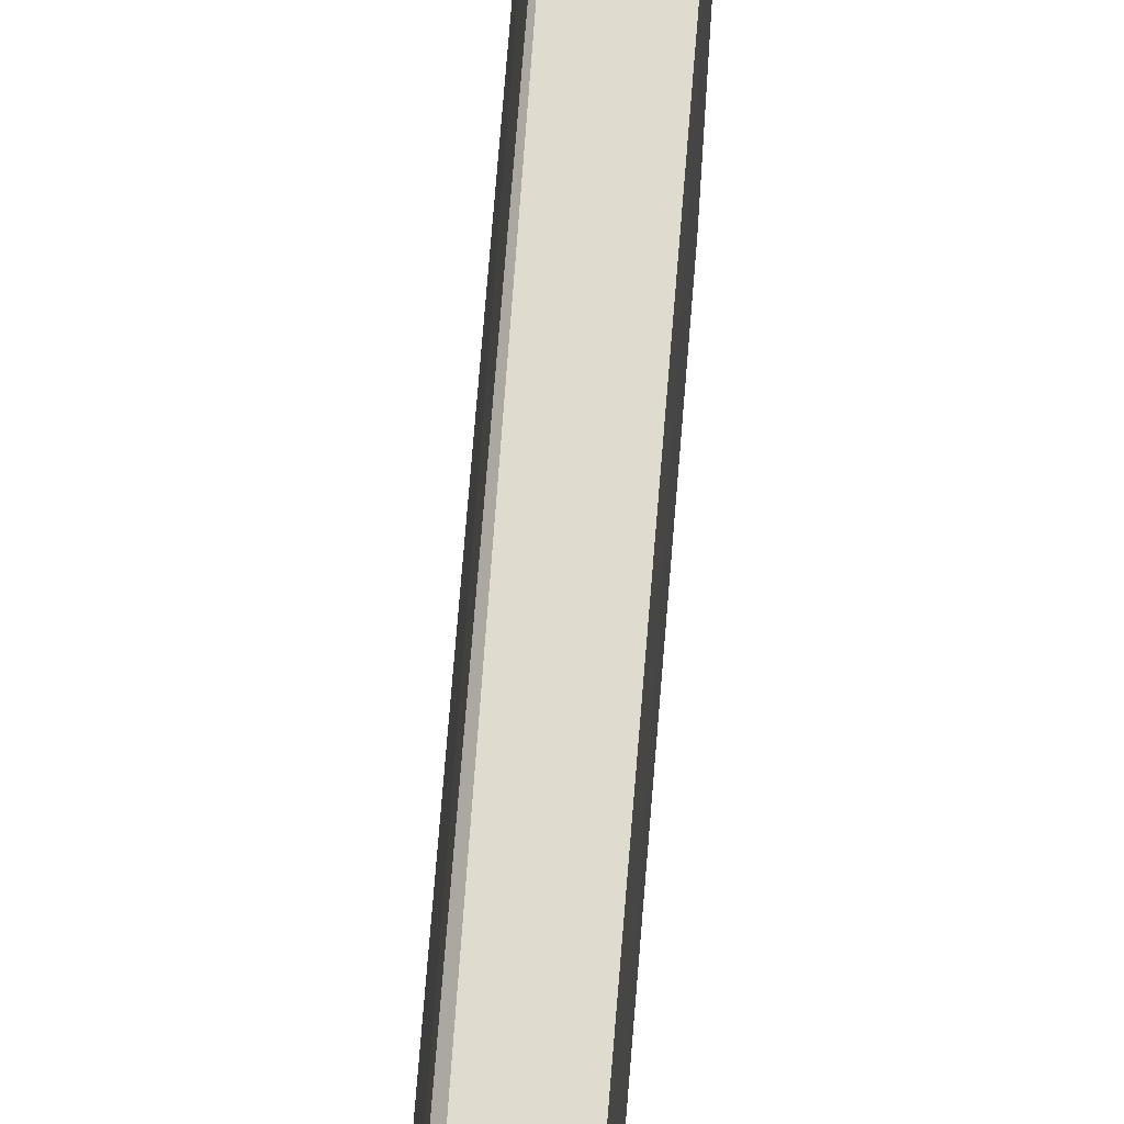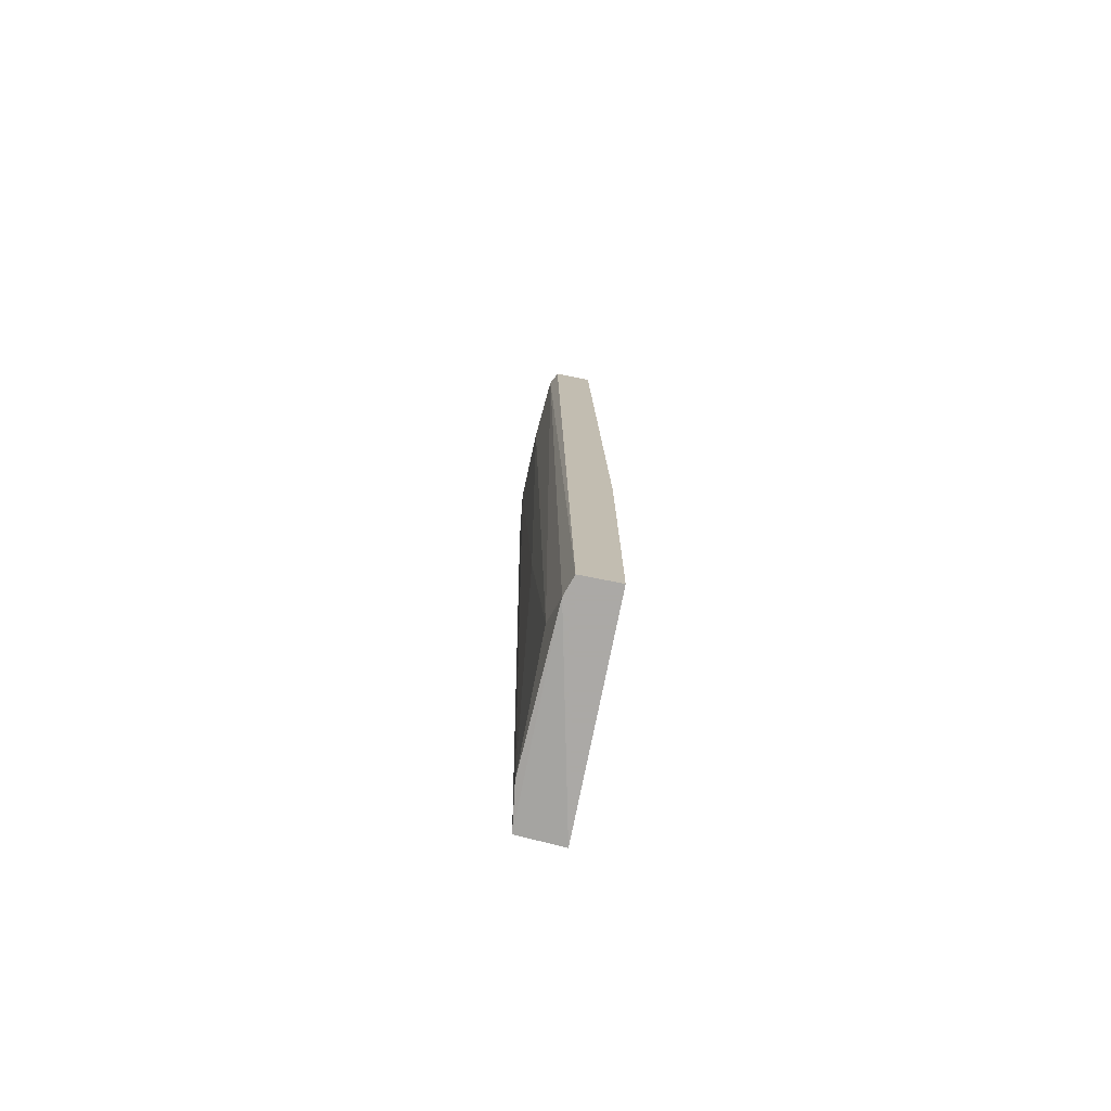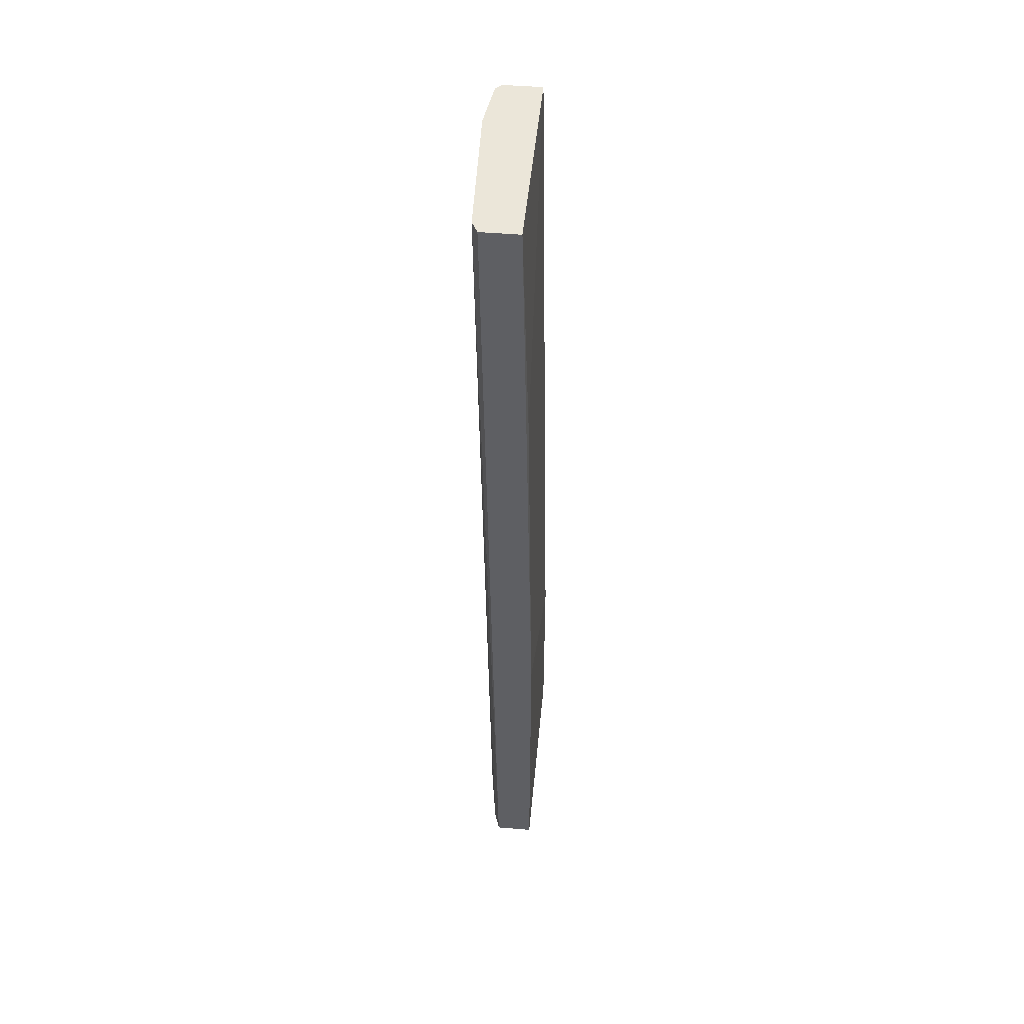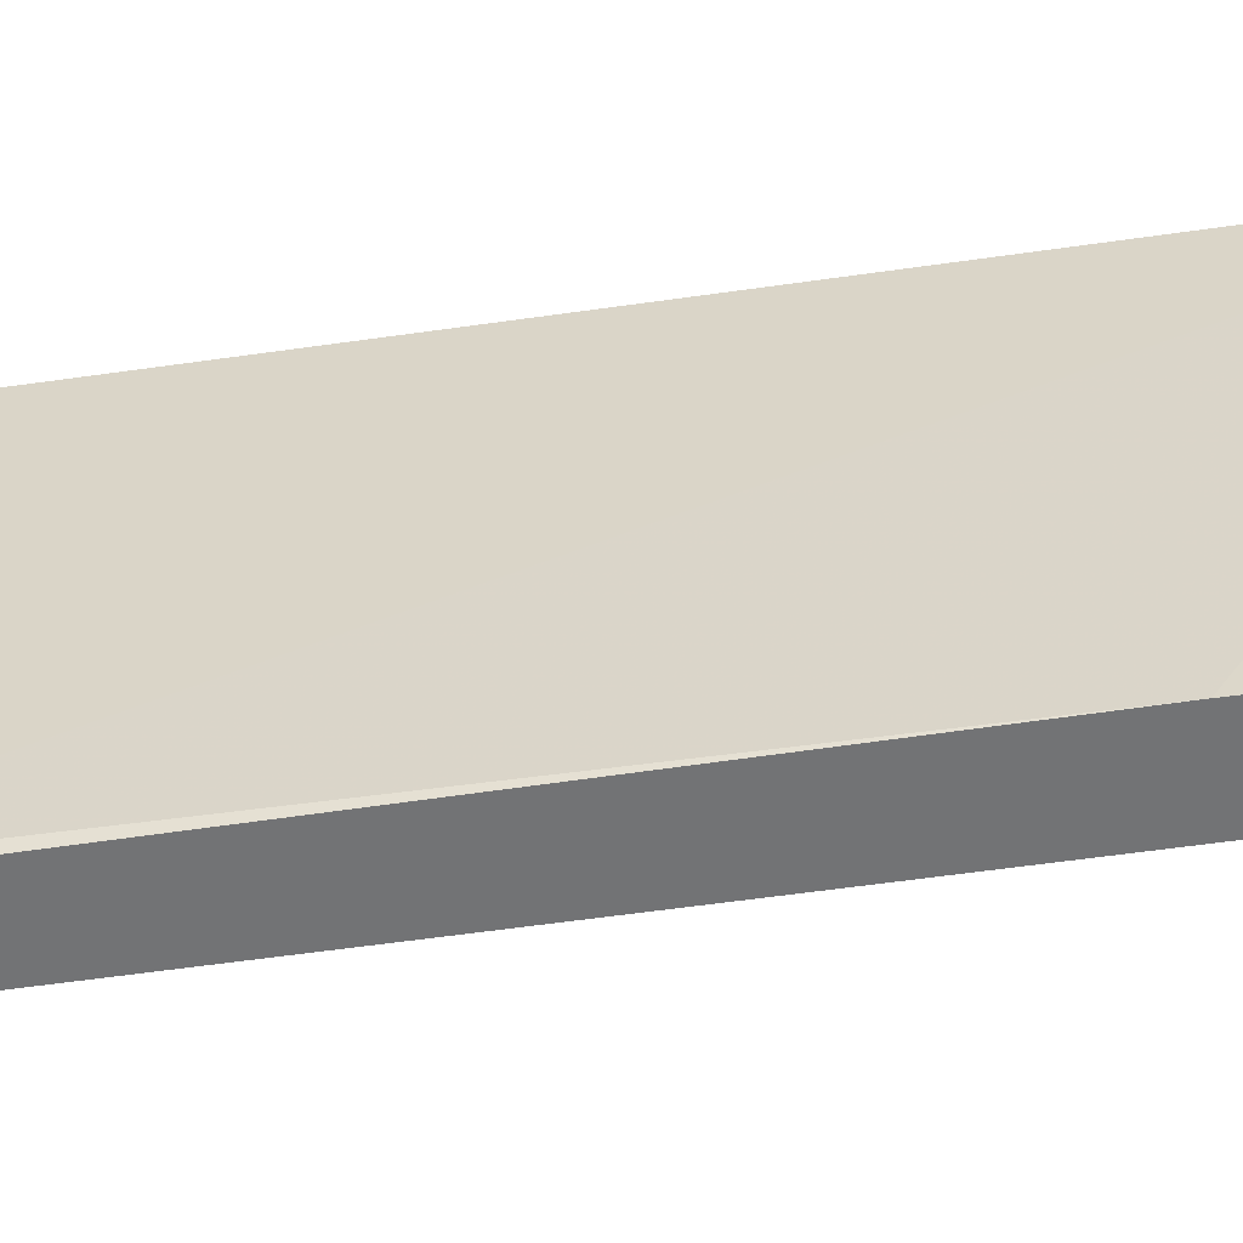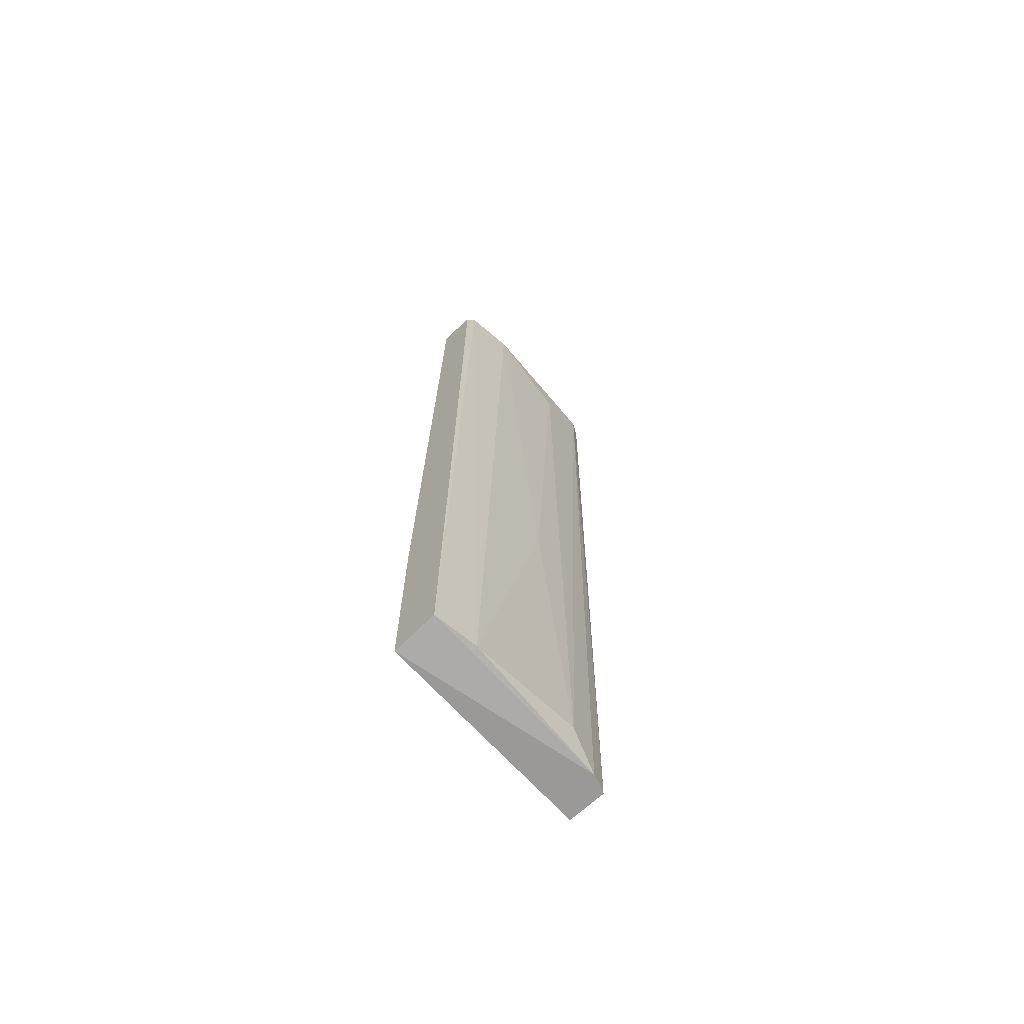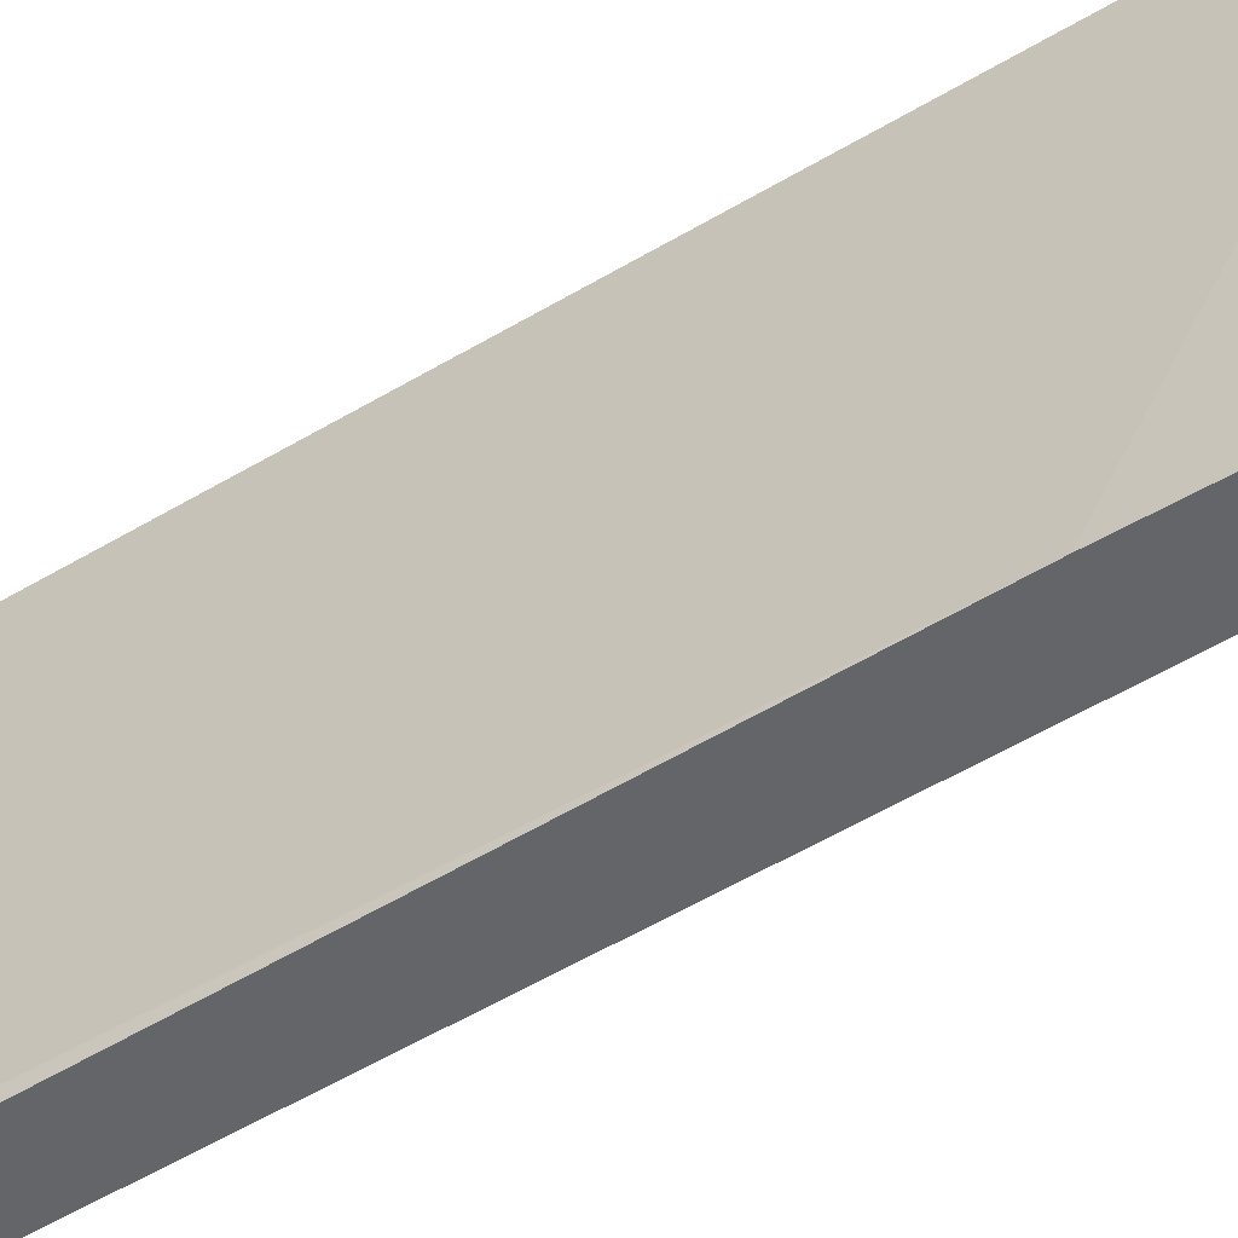
<metadata>
{"format":"obj","ext":"obj","renderer":"f3d","projection":"perspective","resolution":1024,"background":"white","views":[{"elev":70.5,"azim":3.7,"up":"+Y"},{"elev":-75.5,"azim":-11.3,"up":"+Z"},{"elev":48.0,"azim":5.4,"up":"+Z"},{"elev":-55.8,"azim":97.8,"up":"+Y"},{"elev":-69.0,"azim":-137.5,"up":"+Z"},{"elev":-51.6,"azim":122.5,"up":"+Y"}]}
</metadata>
<code>
v -0.04275 -0.07384 0.007954
v -0.04058 -0.07384 0.007954
v -0.04383 -0.06191 0.06148
v -0.04311 -0.07276 0.007954
v -0.04058 -0.06155 0.007954
v -0.0413 -0.07384 0.06148
v -0.0413 -0.06155 0.06148
v -0.04383 -0.07312 0.06148
v -0.04347 -0.06408 0.00832
v -0.04311 -0.06155 0.00832
v -0.0442 -0.06986 0.05822
v -0.04058 -0.07384 0.0264
v -0.04347 -0.07095 0.009767
v -0.0442 -0.0648 0.06148
v -0.04058 -0.06155 0.01917
v -0.04347 -0.07384 0.06148
v -0.04094 -0.07348 0.04809
v -0.04347 -0.06155 0.06148
v -0.04383 -0.06842 0.02893
f 12 5 15
f 6 12 17
f 1 6 16
f 8 1 16
f 6 8 16
f 7 6 17
f 15 7 17
f 9 13 19
f 3 7 18
f 10 3 18
f 7 10 18
f 13 11 19
f 14 9 19
f 5 7 15
f 12 15 17
f 11 8 14
f 3 9 14
f 4 1 8
f 11 14 19
f 1 4 5
f 3 6 7
f 6 3 8
f 1 5 2
f 8 3 14
f 5 4 10
f 6 1 2
f 4 9 10
f 9 3 10
f 2 5 12
f 6 2 12
f 4 8 13
f 9 4 13
f 8 11 13
f 7 5 10

</code>
